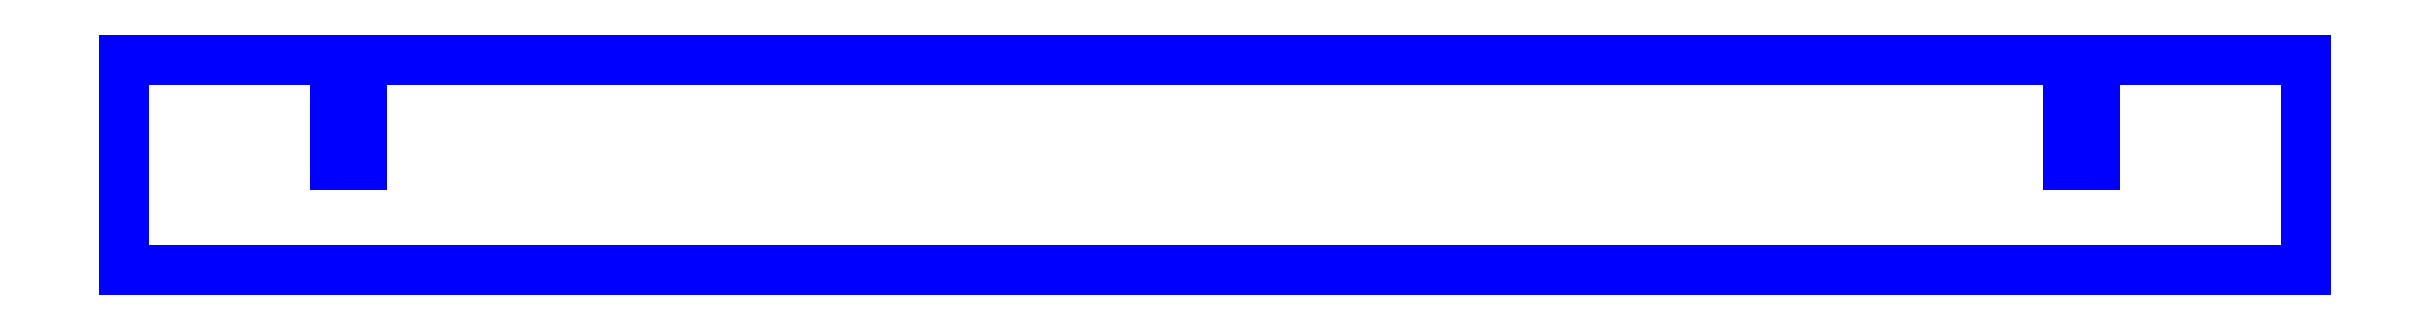
<metadata>
{"format":"dxf","ext":"dxf","renderer":"ezdxf+matplotlib","layout":"modelspace","background":"white","min_lineweight":24,"dpi":150}
</metadata>
<code>
0
SECTION
2
ENTITIES
0
LINE
8
PERIMETER
10
156.1
20
-15.05
30
0
11
156.1
21
15.05
31
0
0
LINE
8
PERIMETER
10
156.1
20
15.05
30
0
11
125.9
21
15.05
31
0
0
LINE
8
PERIMETER
10
125.9
20
15.05
30
0
11
125.9
21
0.055
31
0
0
LINE
8
PERIMETER
10
125.9
20
0.055
30
0
11
122.1
21
0.055
31
0
0
LINE
8
PERIMETER
10
122.1
20
0.055
30
0
11
122.1
21
15.05
31
0
0
LINE
8
PERIMETER
10
122.1
20
15.05
30
0
11
-122.1
21
15.05
31
0
0
LINE
8
PERIMETER
10
-122.1
20
15.05
30
0
11
-122.1
21
0.055
31
0
0
LINE
8
PERIMETER
10
-122.1
20
0.055
30
0
11
-125.9
21
0.055
31
0
0
LINE
8
PERIMETER
10
-125.9
20
0.055
30
0
11
-125.9
21
15.05
31
0
0
LINE
8
PERIMETER
10
-125.9
20
15.05
30
0
11
-156.1
21
15.05
31
0
0
LINE
8
PERIMETER
10
-156.1
20
15.05
30
0
11
-156.1
21
-15.05
31
0
0
LINE
8
PERIMETER
10
-156.1
20
-15.05
30
0
11
156.1
21
-15.05
31
0
0
ENDSEC
0
EOF

</code>
